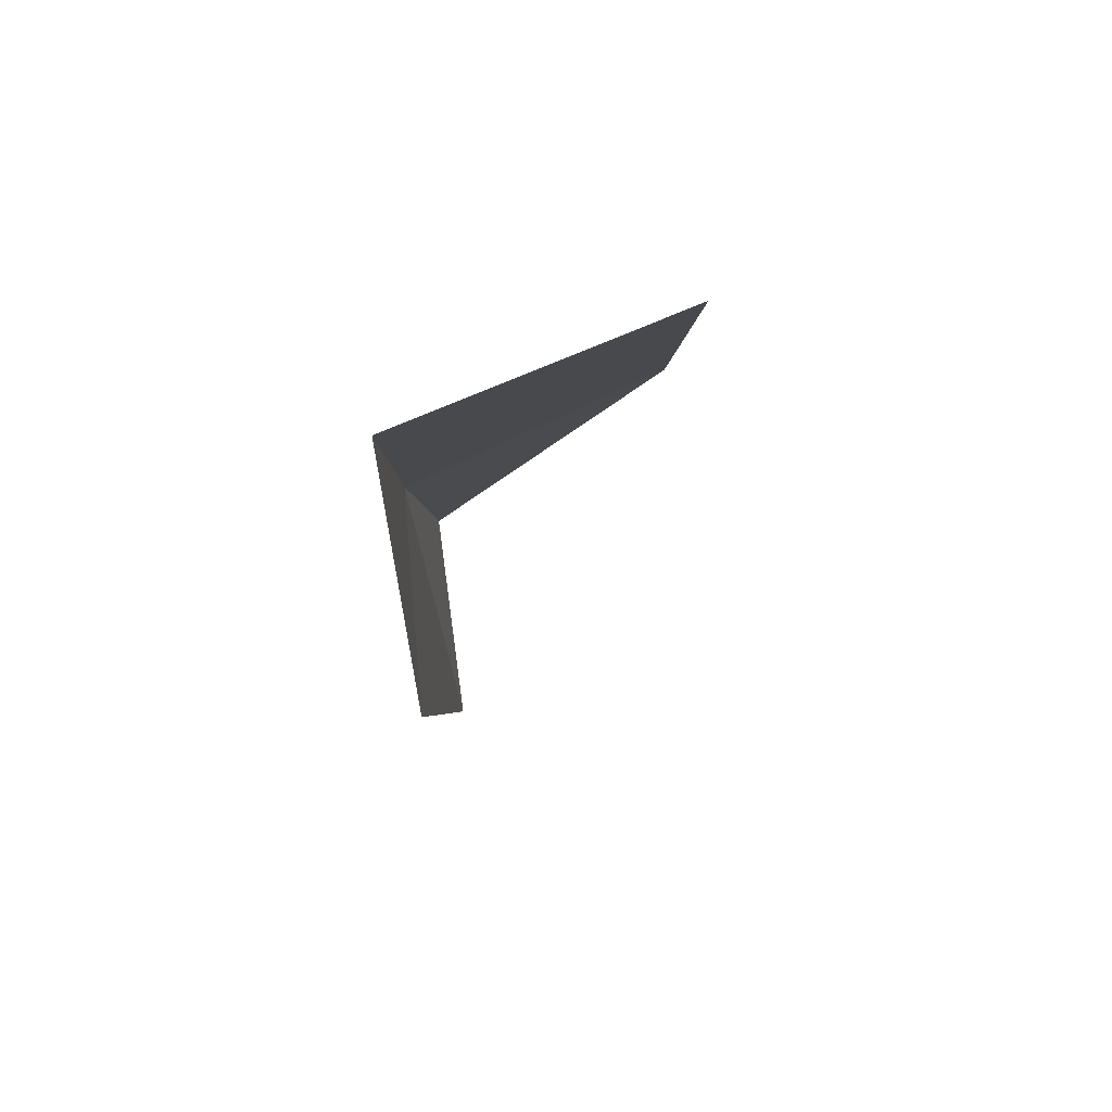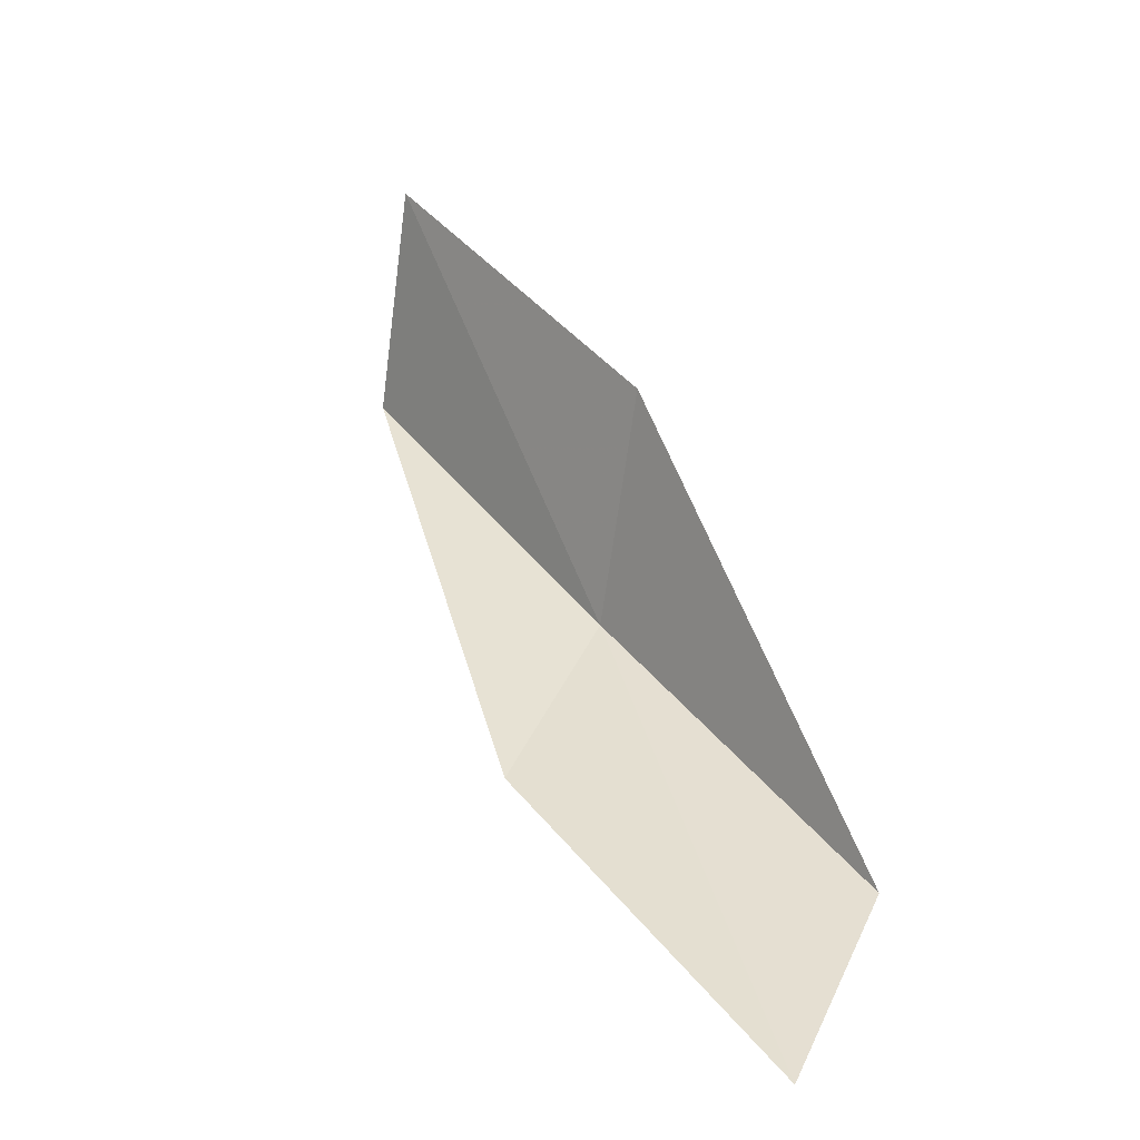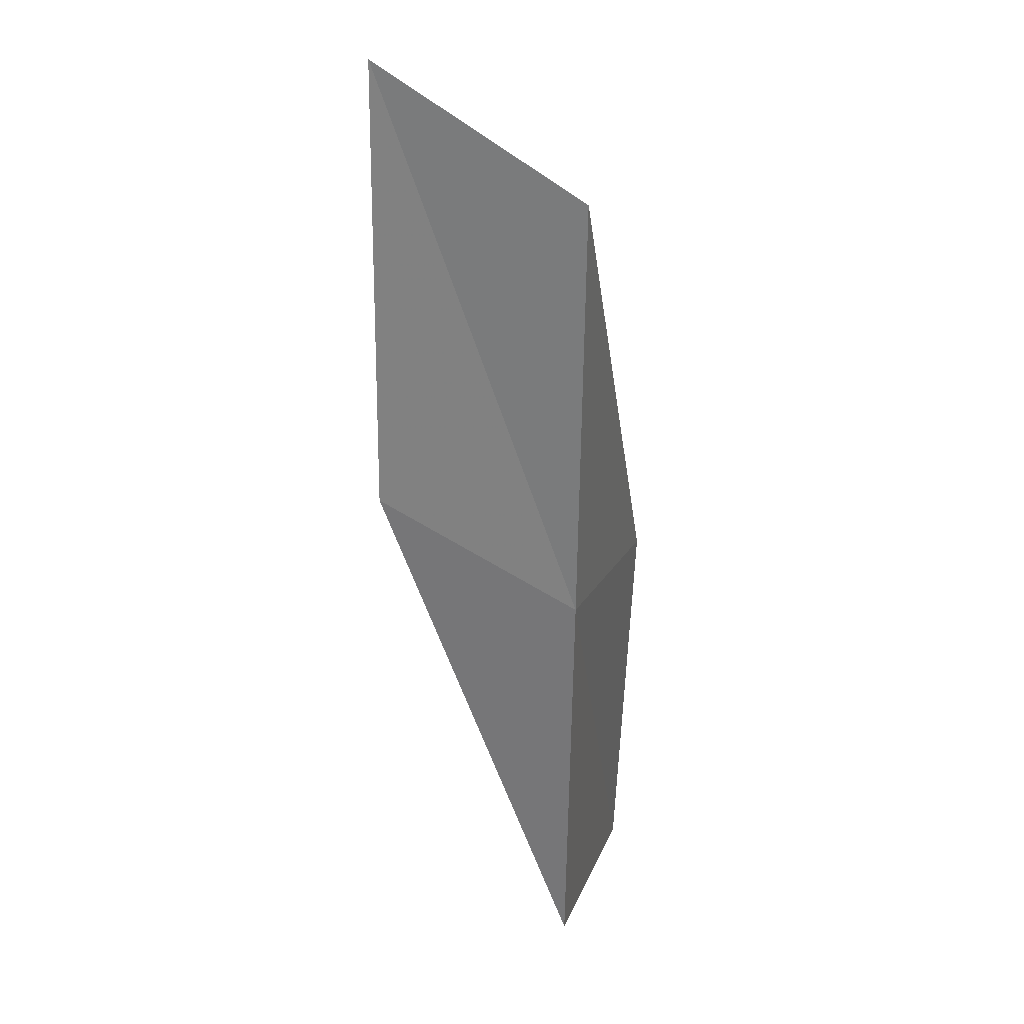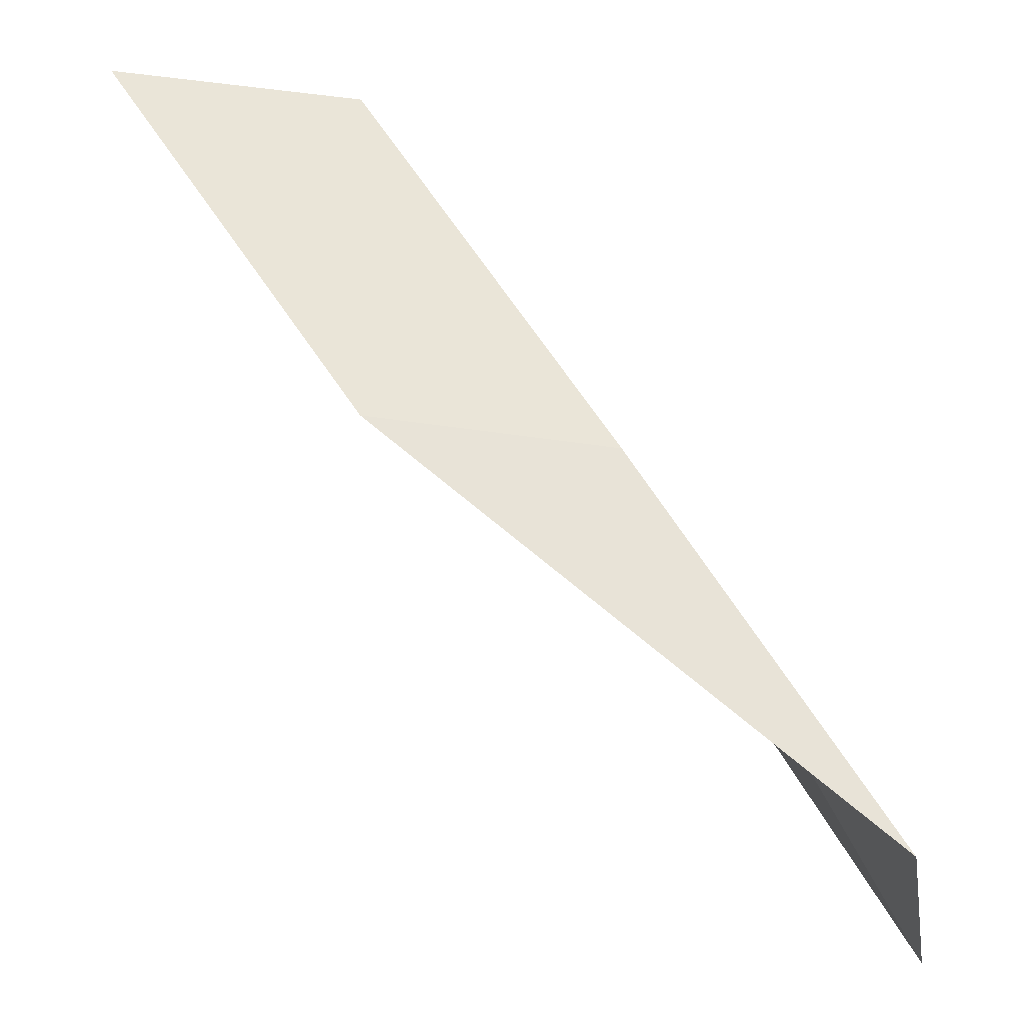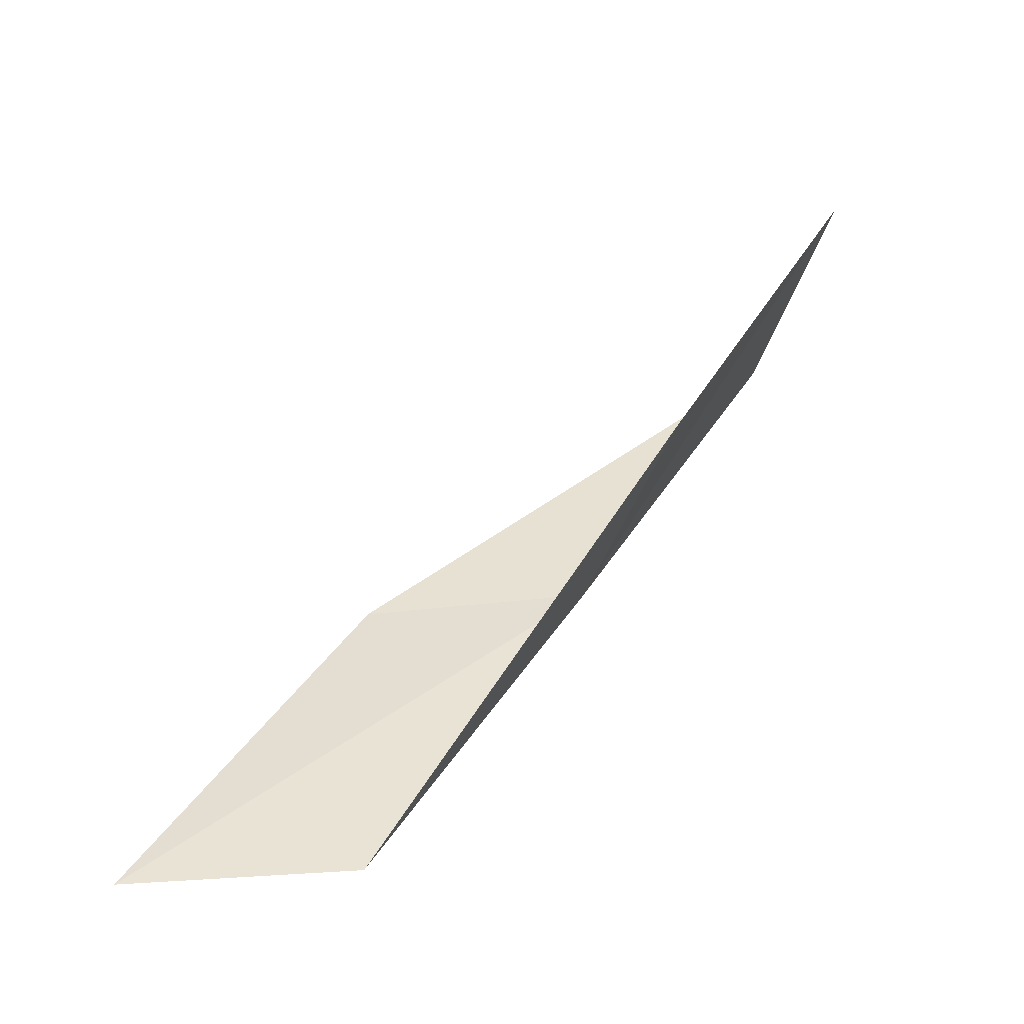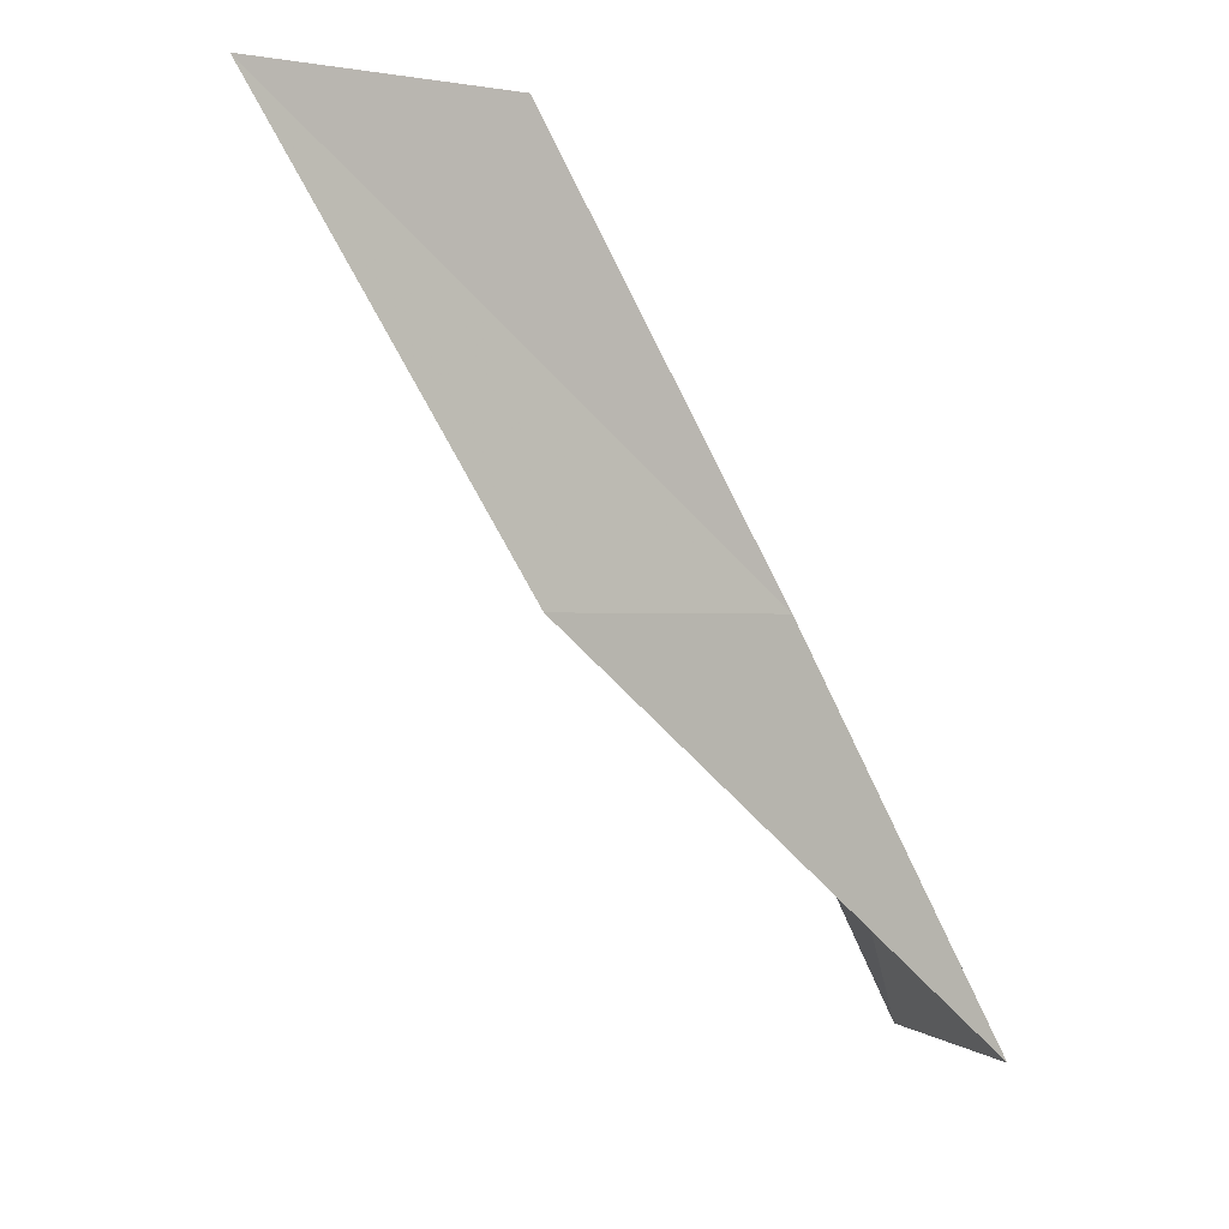
<metadata>
{"format":"obj","ext":"obj","renderer":"f3d","projection":"perspective","resolution":1024,"background":"white","views":[{"elev":-58.7,"azim":94.9,"up":"+Z"},{"elev":36.1,"azim":-67.3,"up":"+Y"},{"elev":-60.1,"azim":-34.8,"up":"+Y"},{"elev":-32.2,"azim":-9.7,"up":"+Z"},{"elev":39.0,"azim":-4.4,"up":"+Y"},{"elev":-0.4,"azim":-35.7,"up":"+Z"}]}
</metadata>
<code>
v 2.007 -25.92 18
v -0.6483 -25.99 20
v 0.6478 -25.99 20
v 2.512 -24.69 18
v 0.7129 -25.99 18
v 3.801 -24.52 16
v 3.361 -25.78 16
f 1 3 2
f 1 4 3
f 1 2 5
f 1 6 4
f 1 7 6
f 1 5 7

</code>
